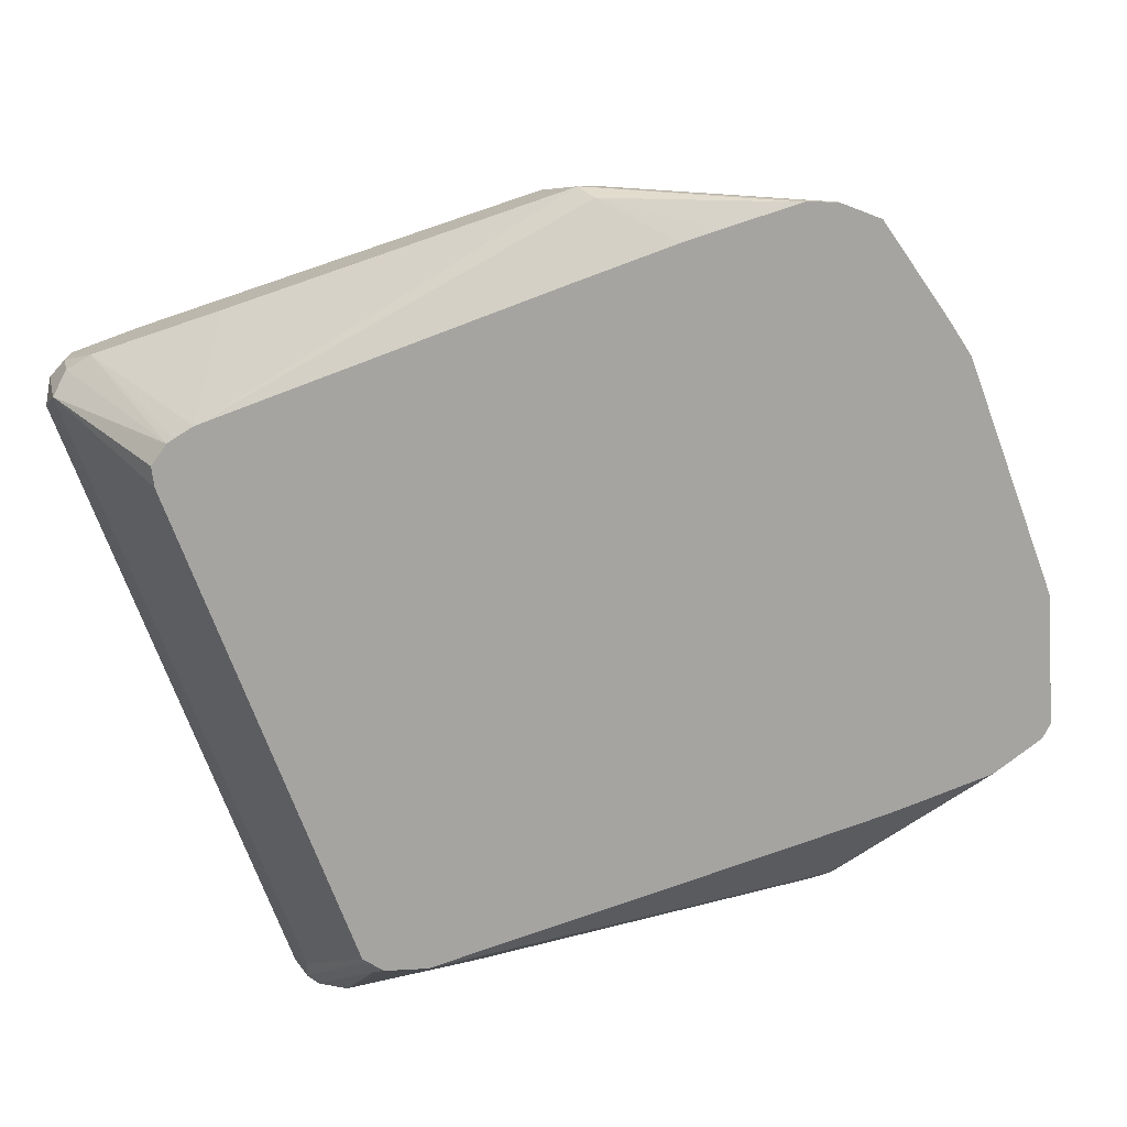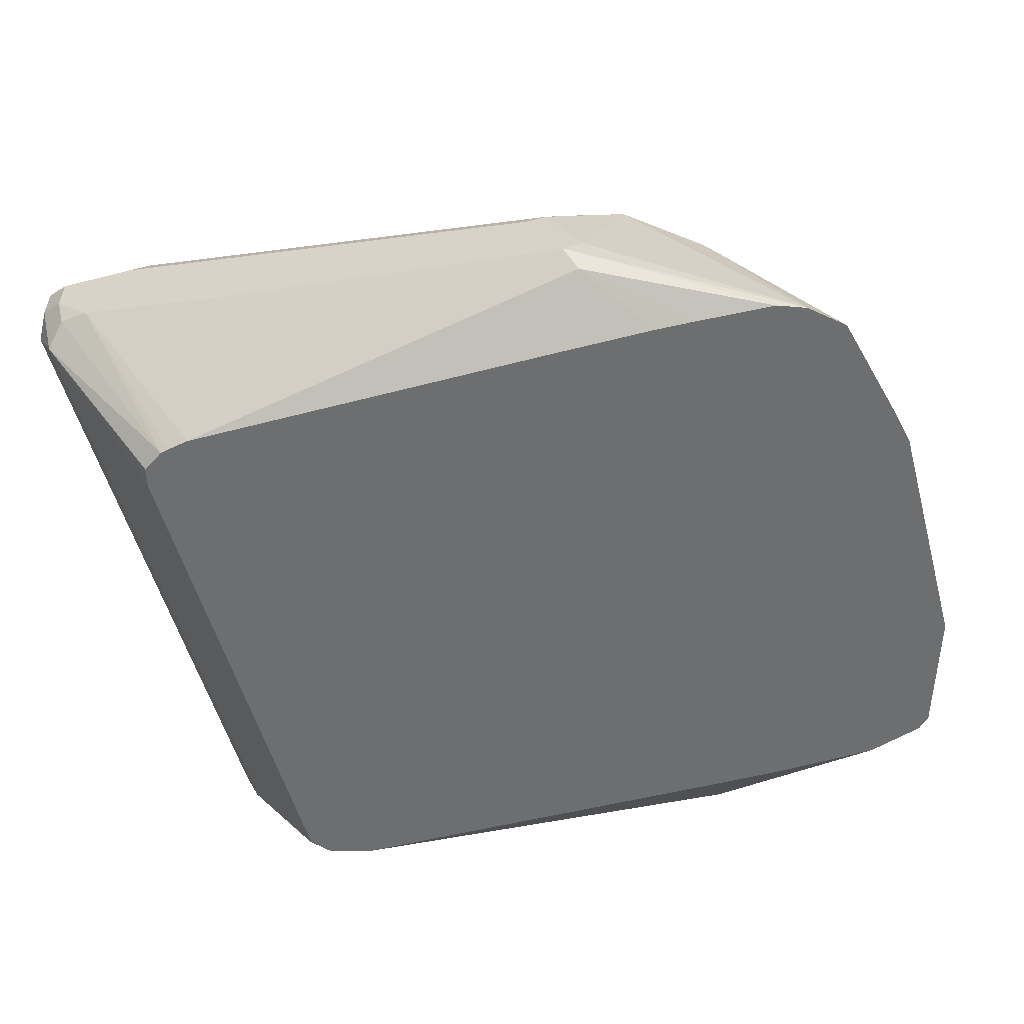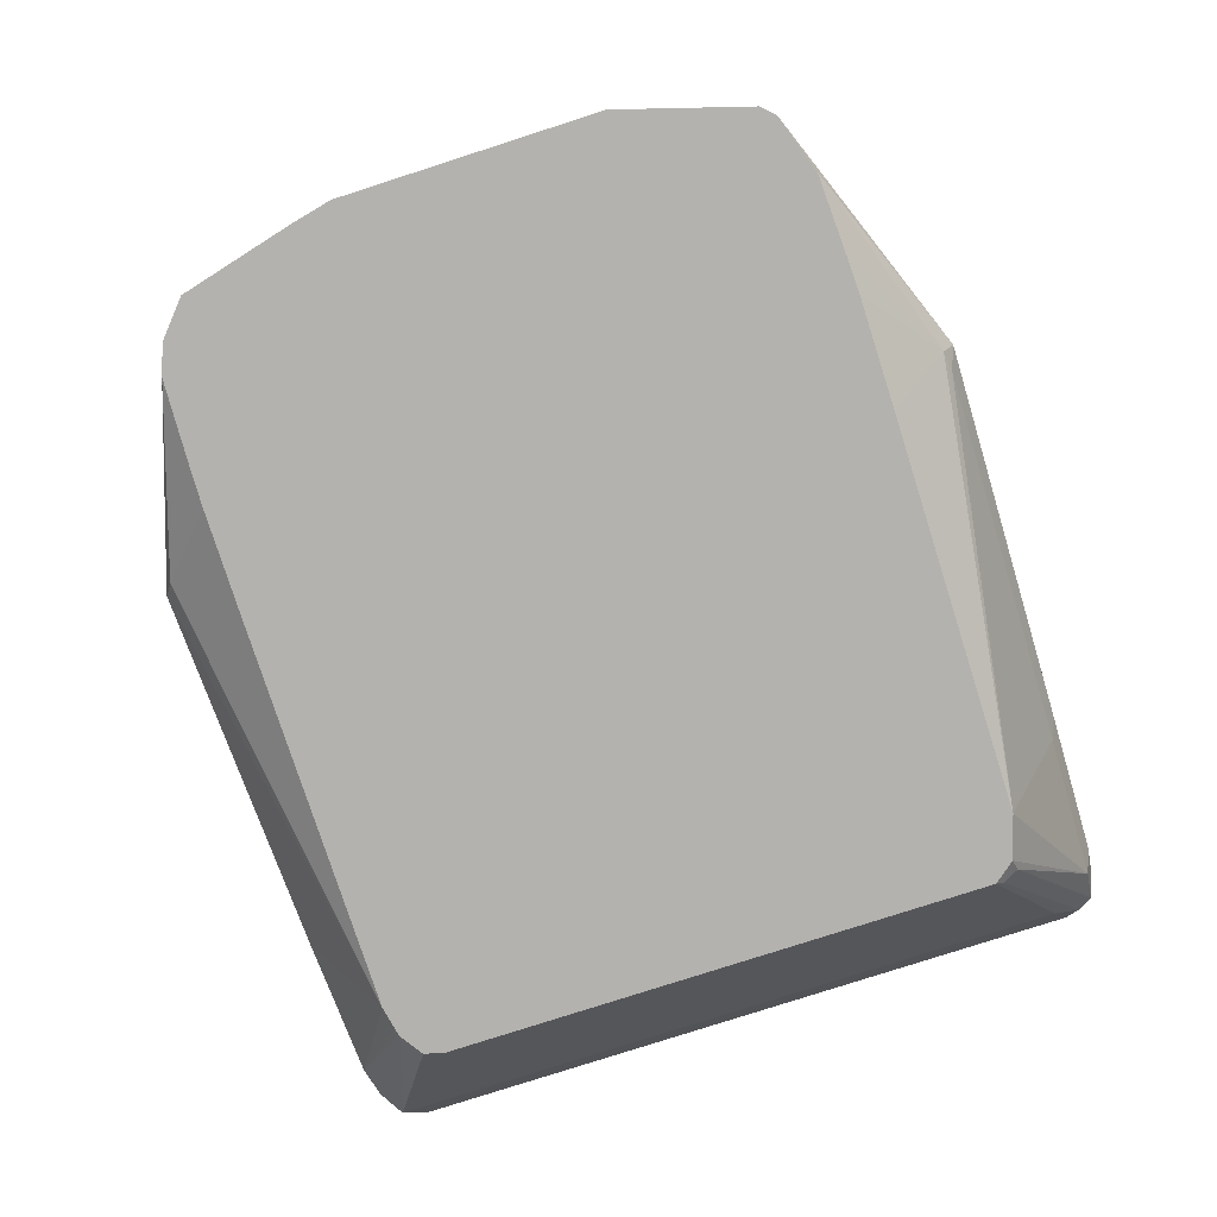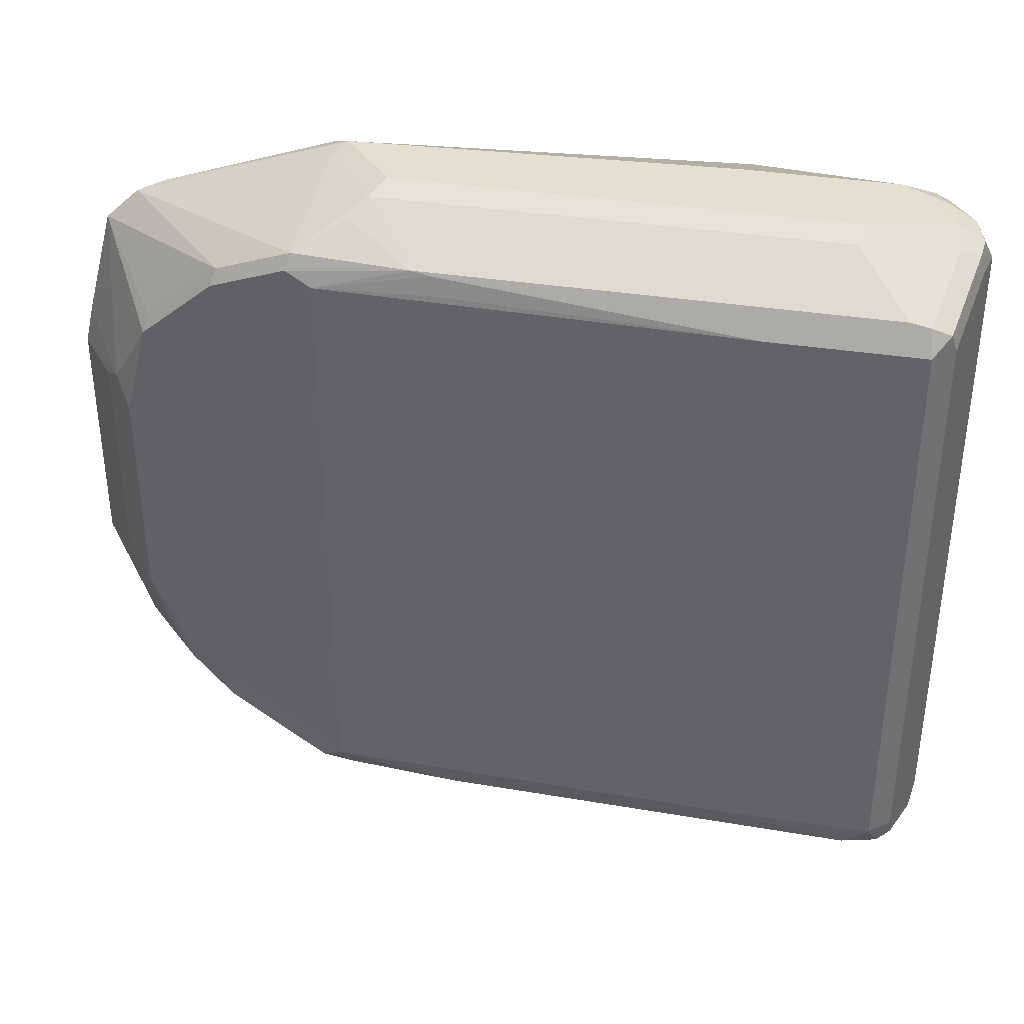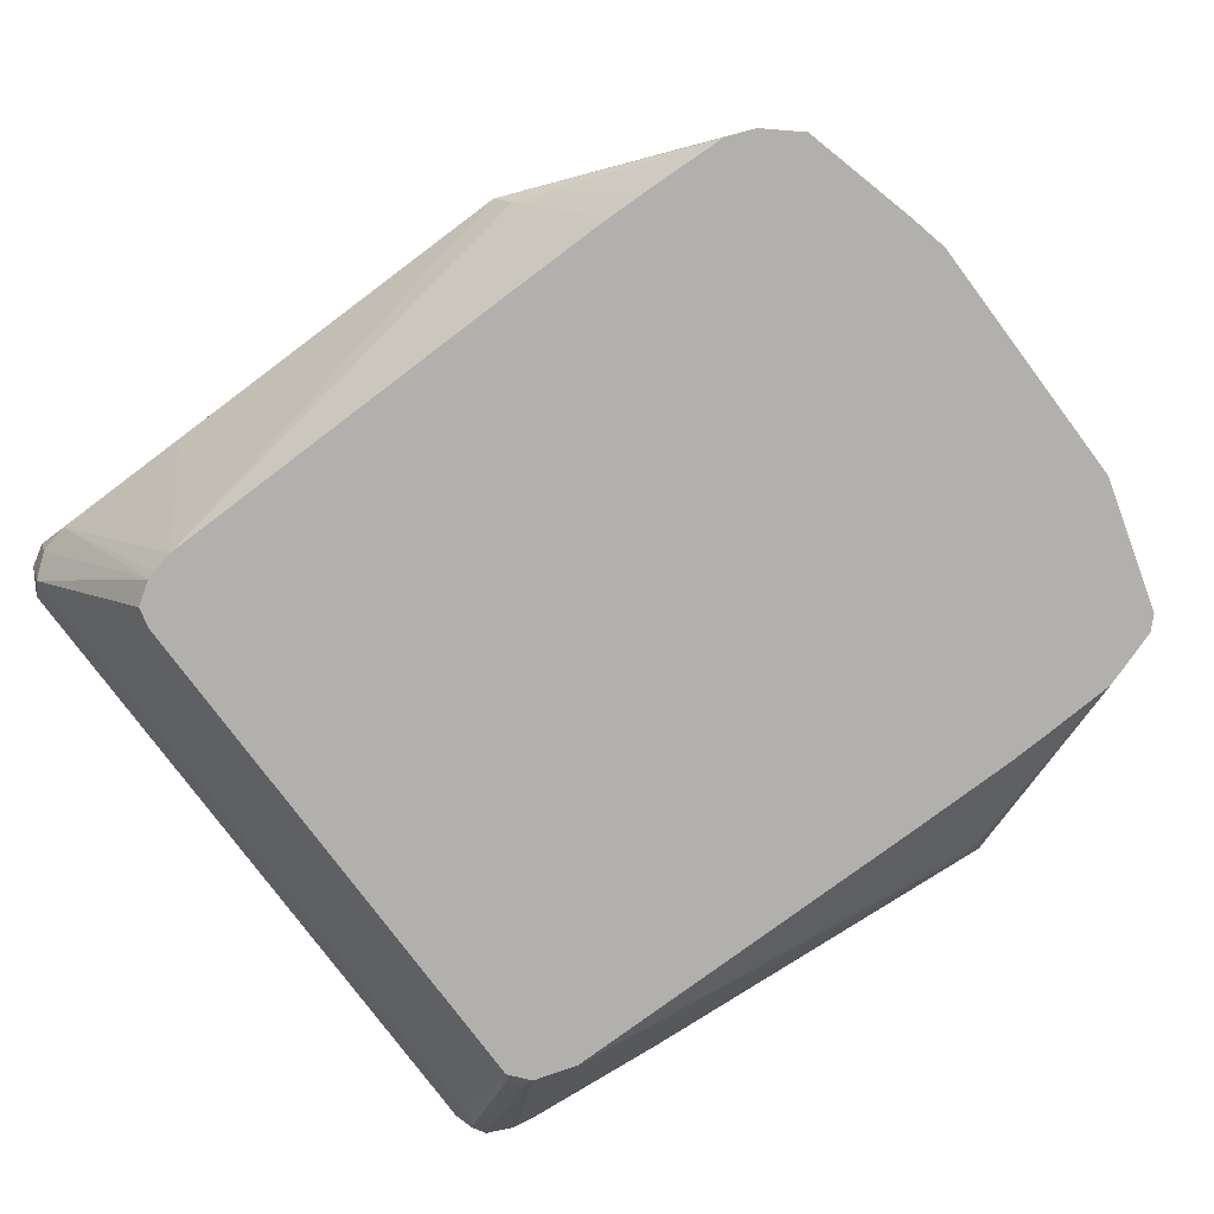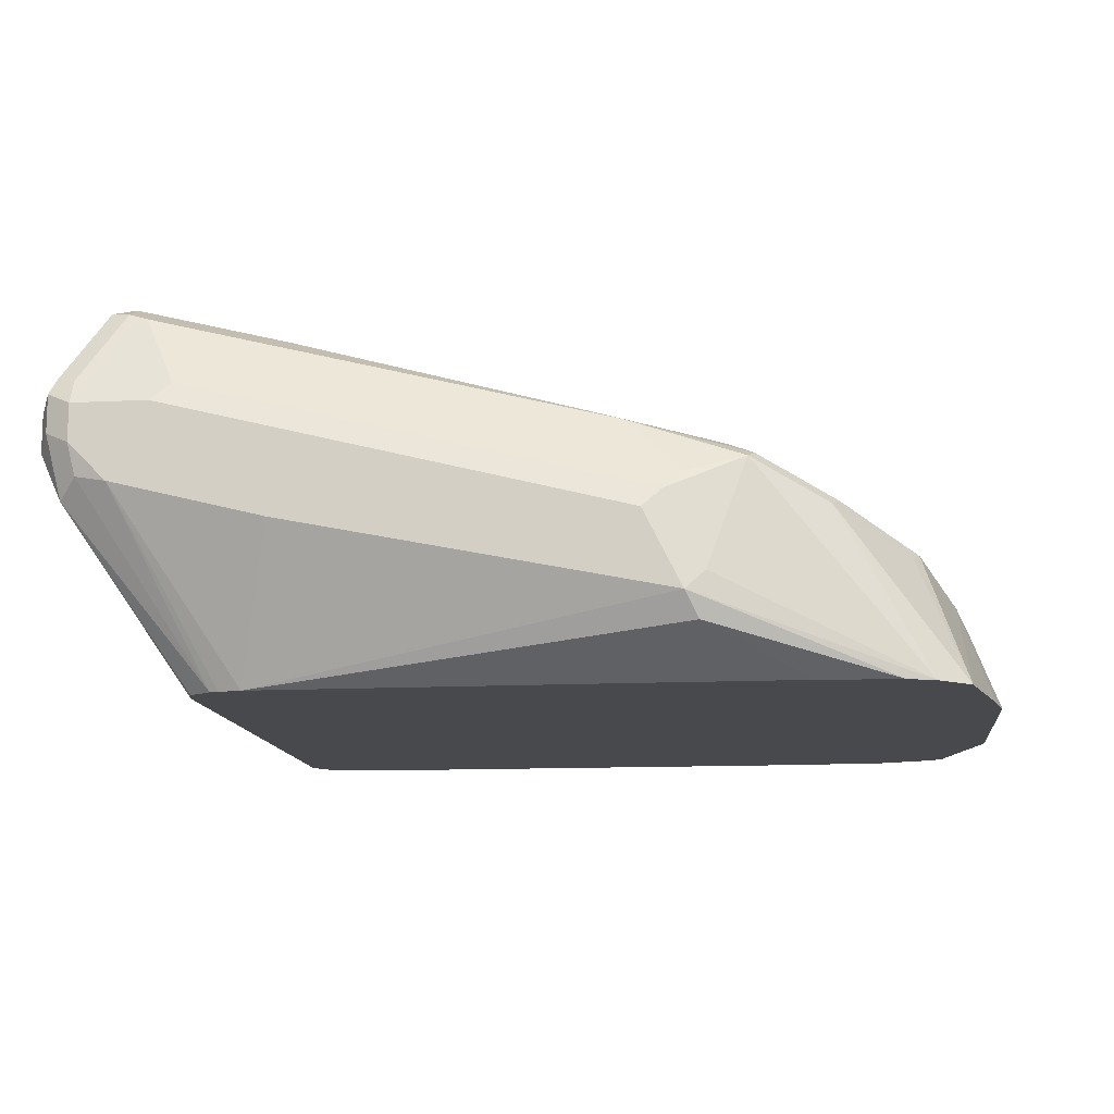
<metadata>
{"format":"obj","ext":"obj","renderer":"f3d","projection":"perspective","resolution":1024,"background":"white","views":[{"elev":-73.2,"azim":20.5,"up":"+Y"},{"elev":-54.3,"azim":15.3,"up":"+Y"},{"elev":-79.7,"azim":107.8,"up":"+Y"},{"elev":37.3,"azim":177.2,"up":"+Z"},{"elev":-78.8,"azim":36.8,"up":"+Y"},{"elev":-12.5,"azim":6.5,"up":"+Y"}]}
</metadata>
<code>
v -0.4933 0.2656 -0.1897
v -0.5123 0.3036 -0.1897
v -0.4554 0.2846 -0.1707
v -0.3711 0.2299 -0.1411
v -0.3772 0.2299 -0.1432
v -0.3853 0.2299 -0.1459
v -0.3996 0.2299 -0.1507
v -0.4933 0.253 -0.1834
v -0.5028 0.2561 -0.185
v -0.683 0.3036 -0.1897
v -0.5059 0.3289 -0.1771
v -0.4744 0.3225 -0.1707
v -0.645 0.3415 -0.1897
v -0.4459 0.3131 -0.1612
v -0.4301 0.2909 -0.1581
v -0.365 0.2299 -0.1351
v -0.4332 0.3067 -0.1549
v -0.4364 0.2299 -0.1522
v -0.4554 0.2299 -0.1529
v -0.5089 0.2299 -0.1529
v -0.702 0.2299 -0.1518
v -0.6925 0.2941 -0.185
v -0.7589 0.3225 -0.1897
v -0.5376 0.3541 -0.1644
v -0.4807 0.3352 -0.1644
v -0.6387 0.3668 -0.1771
v -0.4649 0.332 -0.1612
v -0.7399 0.3605 -0.1897
v -0.7336 0.3858 -0.1771
v -0.3795 0.2846 -0.09486
v -0.346 0.2299 -0.07135
v -0.4142 0.3067 -0.1359
v -0.3921 0.2909 -0.1202
v -0.4522 0.3257 -0.1549
v -0.4269 0.3131 -0.1423
v -0.7232 0.2299 -0.1452
v -0.7684 0.3131 -0.185
v -0.7779 0.3415 -0.1897
v -0.5218 0.351 -0.1612
v -0.7462 0.4111 -0.1644
v -0.7399 0.3984 -0.1707
v -0.4744 0.3415 -0.1518
v -0.7779 0.3605 -0.1897
v -0.3763 0.2878 -0.07904
v -0.346 0.2299 0.05464
v -0.3732 0.2909 -0.06322
v -0.3605 0.2656 -0.0569
v -0.4111 0.3099 -0.1202
v -0.3858 0.2972 -0.08851
v -0.4237 0.3162 -0.1265
v -0.4617 0.3352 -0.1455
v -0.7254 0.2299 -0.1427
v -0.7336 0.234 -0.1391
v -0.7304 0.2372 -0.147
v -0.7874 0.332 -0.185
v -0.7304 0.4079 -0.1612
v -0.7652 0.4111 -0.1644
v -0.7589 0.4174 -0.1518
v -0.7589 0.3984 -0.1707
v -0.4744 0.3415 0.1518
v -0.4364 0.3225 -0.1328
v -0.683 0.3984 -0.1518
v -0.7905 0.3605 -0.1834
v -0.7921 0.37 -0.1802
v -0.7842 0.3731 -0.1834
v -0.3506 0.2299 0.07473
v -0.3605 0.2656 0.0569
v -0.3668 0.2783 0.06322
v -0.3732 0.2909 0.05059
v -0.3668 0.2783 -0.05059
v -0.3858 0.2972 0.1012
v -0.4237 0.3162 0.1391
v -0.7315 0.2299 -0.1351
v -0.7905 0.3289 -0.1771
v -0.7969 0.3415 -0.1707
v -0.7905 0.3415 -0.1834
v -0.7731 0.4079 -0.1612
v -0.7715 0.4111 -0.1518
v -0.7684 0.4126 -0.1233
v -0.7589 0.4174 0.1518
v -0.4617 0.3352 0.1581
v -0.4364 0.3225 0.1328
v -0.683 0.3984 0.1518
v -0.5344 0.3573 0.1549
v -0.5312 0.3541 0.1644
v -0.5218 0.351 0.166
v -0.7969 0.3605 -0.1707
v -0.365 0.2299 0.1305
v -0.389 0.2941 0.1091
v -0.4269 0.3131 0.147
v -0.7315 0.2299 0.1305
v -0.7842 0.3162 -0.1644
v -0.7969 0.3415 0.1707
v -0.7779 0.3984 -0.1518
v -0.7731 0.4079 0.1233
v -0.7715 0.4111 0.1518
v -0.7684 0.4126 0.1612
v -0.7589 0.4111 0.1644
v -0.7494 0.4079 0.166
v -0.4649 0.332 0.166
v -0.5976 0.37 0.166
v -0.5028 0.3131 0.185
v -0.4933 0.3225 0.1778
v -0.7969 0.3605 0.1707
v -0.3817 0.2299 0.1452
v -0.729 0.2299 0.1408
v -0.7842 0.3162 0.1771
v -0.7905 0.3478 0.1834
v -0.7874 0.332 0.1802
v -0.7779 0.3984 0.1518
v -0.7905 0.3731 0.1707
v -0.7874 0.3747 0.1802
v -0.7589 0.3984 0.1707
v -0.7779 0.3731 0.1834
v -0.7304 0.37 0.185
v -0.4838 0.2751 0.185
v -0.5786 0.332 0.185
v -0.5881 0.3225 0.1897
v -0.5123 0.3036 0.1897
v -0.7905 0.3668 0.1834
v -0.3962 0.2299 0.1507
v -0.4933 0.2656 0.1897
v -0.7176 0.2299 0.1484
v -0.7747 0.3257 0.1865
v -0.7779 0.3415 0.1897
v -0.7779 0.3605 0.1897
v -0.7399 0.3605 0.1897
v -0.487 0.253 0.1834
v -0.4367 0.2299 0.1523
v -0.683 0.3036 0.1897
v -0.702 0.2299 0.1518
v -0.7133 0.2299 0.1495
v -0.7589 0.3225 0.1897
v -0.51 0.2299 0.1529
v -0.4565 0.2299 0.1529
f 75 93 104
f 73 107 92
f 74 92 75
f 73 92 74
f 75 104 87
f 71 90 89
f 72 100 90
f 72 81 100
f 71 89 88
f 75 92 107
f 71 72 90
f 68 71 88
f 73 91 107
f 75 107 93
f 81 86 100
f 77 110 95
f 77 95 96
f 77 96 78
f 78 96 97
f 78 97 79
f 80 97 98
f 80 98 99
f 80 99 101
f 80 101 83
f 83 101 86
f 83 86 85
f 86 101 102
f 68 69 71
f 83 85 84
f 77 94 110
f 66 68 88
f 53 74 55
f 64 87 94
f 49 50 72
f 86 102 103
f 49 72 71
f 50 61 82
f 50 82 72
f 52 73 53
f 53 73 74
f 53 55 54
f 55 74 75
f 55 75 76
f 55 76 63
f 56 58 62
f 57 65 64
f 57 64 77
f 64 94 77
f 57 77 58
f 58 78 79
f 58 79 97
f 58 97 80
f 58 80 83
f 58 83 62
f 60 81 72
f 60 72 82
f 60 83 84
f 60 84 85
f 60 85 86
f 60 86 81
f 63 76 75
f 63 75 87
f 63 87 64
f 58 77 78
f 86 103 100
f 121 122 128
f 87 110 94
f 106 123 107
f 107 124 125
f 107 125 109
f 107 123 124
f 108 109 125
f 108 125 126
f 108 126 120
f 112 120 126
f 112 126 114
f 113 126 127
f 115 127 118
f 115 118 117
f 118 127 126
f 118 126 125
f 105 122 121
f 118 125 133
f 118 130 122
f 118 122 119
f 121 128 129
f 122 130 131
f 122 131 128
f 123 132 133
f 123 133 124
f 124 133 125
f 128 134 135
f 128 135 129
f 128 131 134
f 130 133 131
f 131 133 132
f 48 50 49
f 118 133 130
f 87 104 110
f 105 116 122
f 104 120 112
f 88 89 90
f 88 90 105
f 90 100 105
f 91 106 107
f 93 108 120
f 93 120 104
f 93 107 109
f 93 109 108
f 95 110 96
f 96 110 104
f 96 104 111
f 96 111 112
f 96 112 97
f 97 112 114
f 104 112 111
f 97 114 98
f 98 114 126
f 98 126 113
f 99 113 127
f 99 127 115
f 99 115 117
f 99 117 101
f 100 103 102
f 100 102 116
f 100 116 105
f 101 117 102
f 102 117 118
f 102 118 119
f 102 119 122
f 102 122 116
f 98 113 99
f 47 68 67
f 27 35 34
f 46 71 69
f 4 106 91
f 4 91 73
f 4 73 52
f 4 52 36
f 4 36 21
f 4 21 20
f 4 20 19
f 4 19 18
f 4 18 7
f 4 7 6
f 4 6 5
f 4 15 14
f 4 14 17
f 4 17 16
f 7 18 8
f 8 18 19
f 8 19 20
f 8 20 21
f 8 21 9
f 9 21 22
f 10 22 37
f 10 37 23
f 11 24 25
f 11 25 27
f 11 27 12
f 11 13 26
f 11 26 24
f 12 27 14
f 13 28 29
f 4 123 106
f 4 132 123
f 4 131 132
f 4 134 131
f 1 2 12
f 1 12 3
f 47 70 68
f 1 4 5
f 1 5 6
f 1 6 7
f 1 7 8
f 1 8 9
f 1 9 22
f 1 22 10
f 1 10 23
f 1 23 38
f 1 38 43
f 1 43 28
f 13 29 26
f 1 28 13
f 2 11 12
f 2 13 11
f 3 12 14
f 3 14 15
f 3 15 4
f 4 16 31
f 4 31 45
f 4 45 66
f 4 66 88
f 4 88 105
f 4 105 121
f 4 121 129
f 4 129 135
f 4 135 134
f 1 13 2
f 14 27 34
f 1 3 4
f 16 30 31
f 35 51 50
f 36 52 53
f 36 53 54
f 36 54 37
f 37 54 55
f 38 55 43
f 39 56 62
f 39 62 42
f 40 41 59
f 40 59 57
f 40 57 58
f 40 58 56
f 42 60 82
f 42 82 61
f 35 42 51
f 42 61 50
f 42 62 83
f 43 55 63
f 43 63 64
f 43 64 65
f 43 65 57
f 43 57 59
f 44 49 46
f 45 67 68
f 45 68 66
f 46 69 68
f 46 68 70
f 46 70 47
f 46 49 71
f 14 34 17
f 42 50 51
f 35 50 48
f 42 83 60
f 32 49 33
f 16 17 32
f 33 49 44
f 16 32 33
f 16 33 30
f 17 34 35
f 17 35 32
f 21 36 37
f 21 37 22
f 23 55 38
f 24 39 27
f 24 27 25
f 24 26 40
f 24 40 56
f 24 56 39
f 26 29 41
f 23 37 55
f 27 39 42
f 32 35 48
f 26 41 40
f 31 67 45
f 31 47 67
f 31 46 47
f 30 33 44
f 30 44 31
f 31 44 46
f 28 41 29
f 28 59 41
f 28 43 59
f 27 42 35
f 32 48 49

</code>
